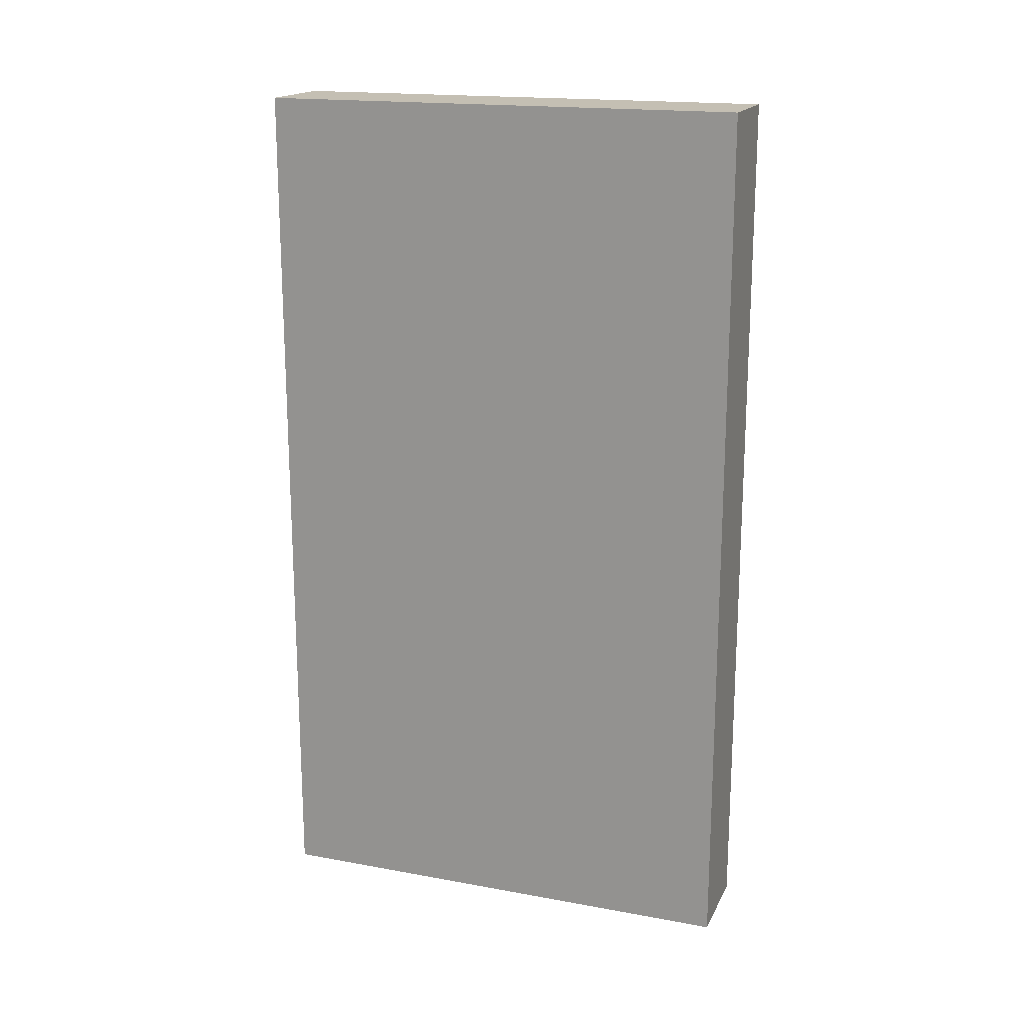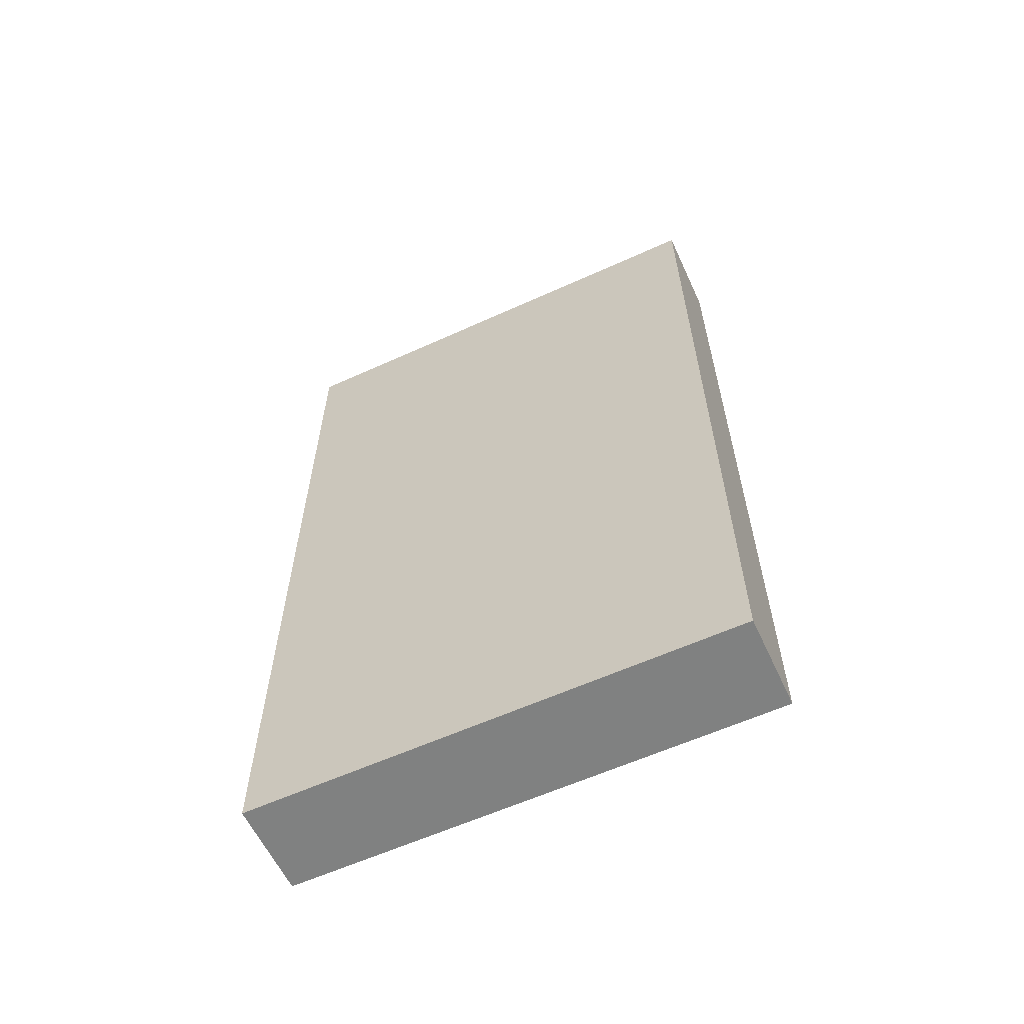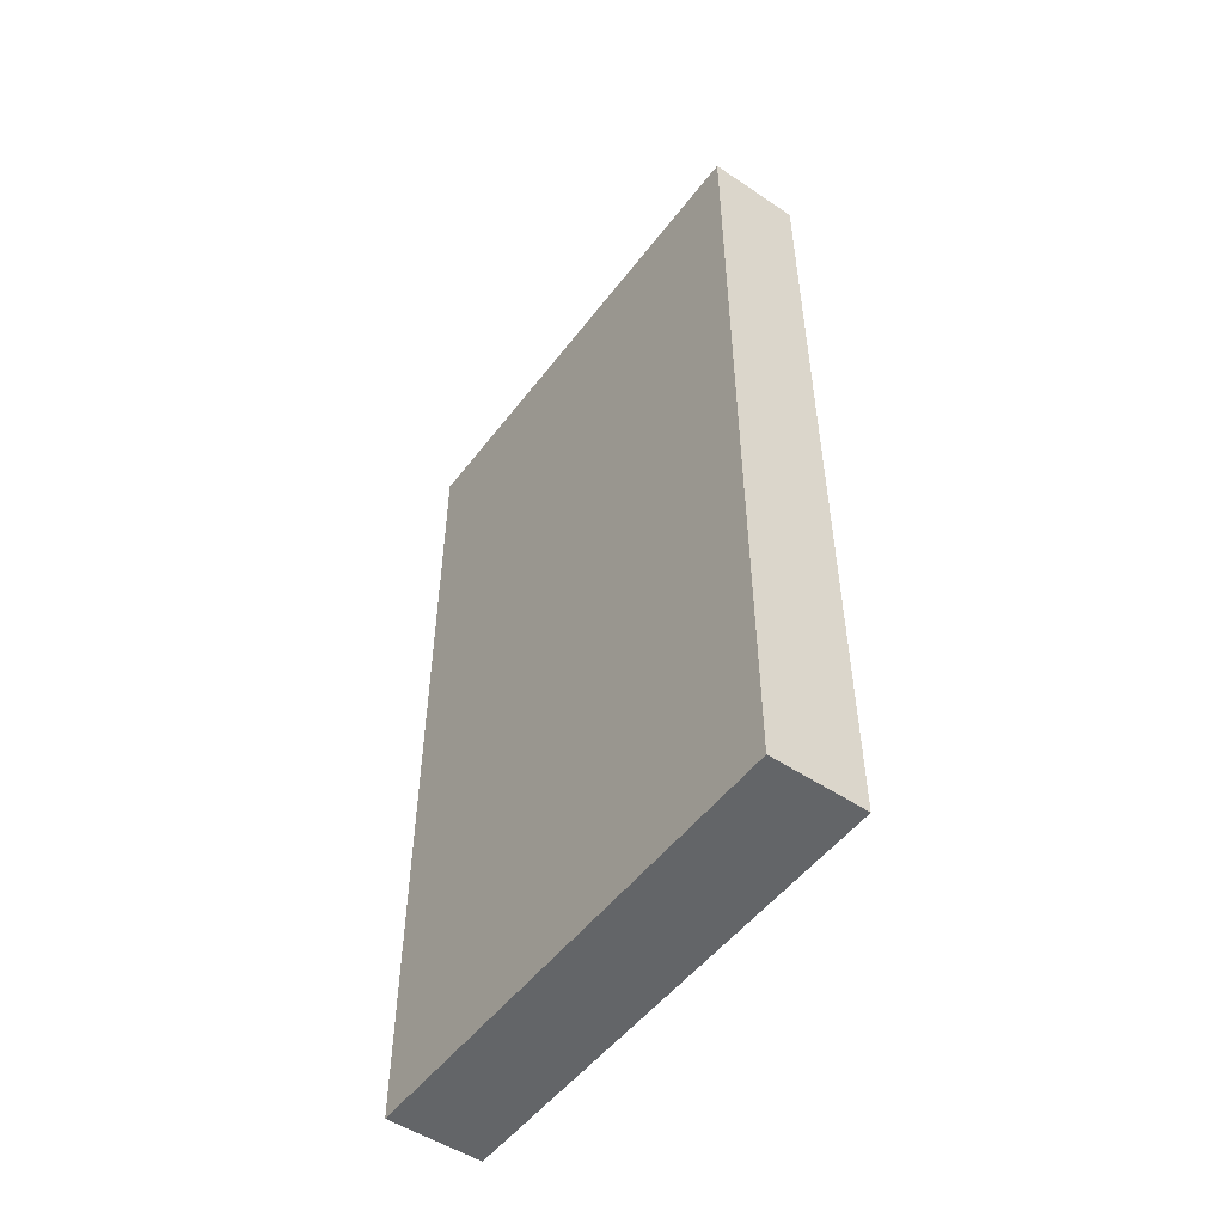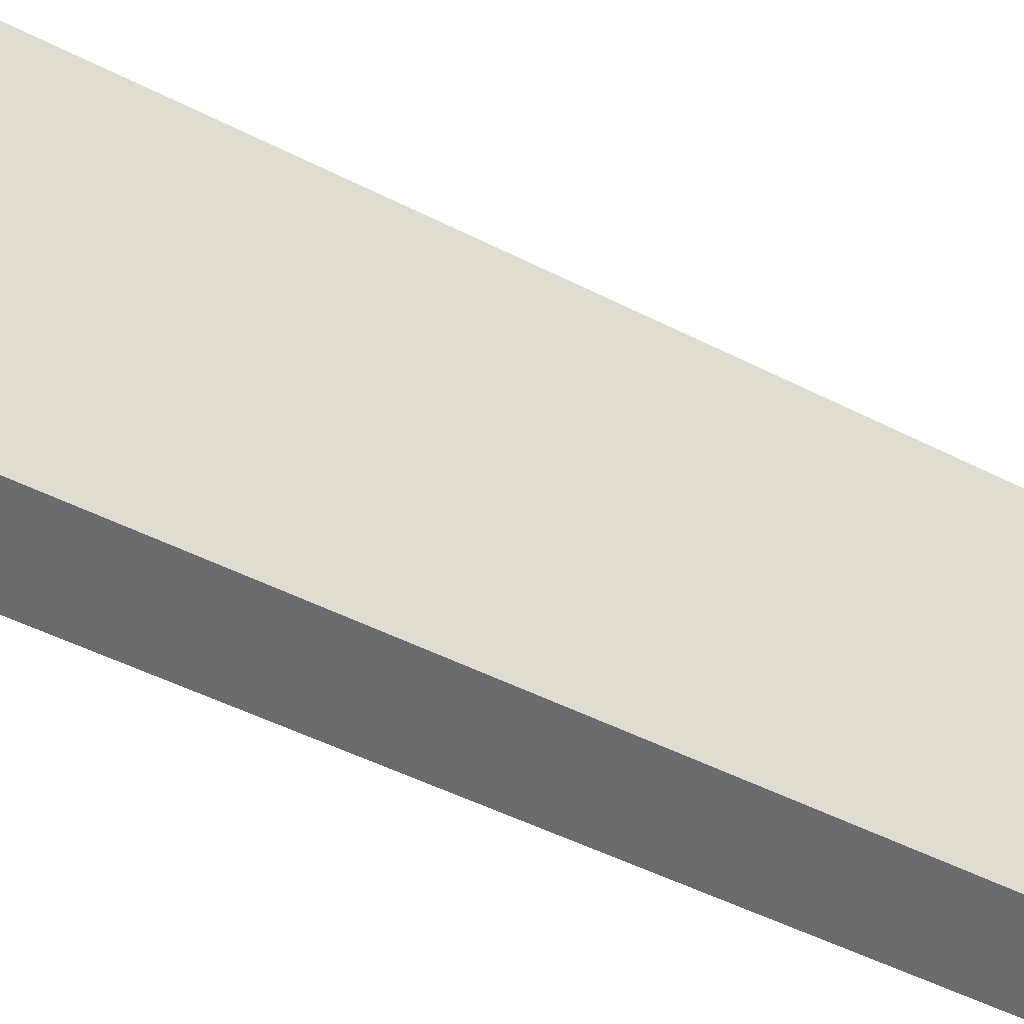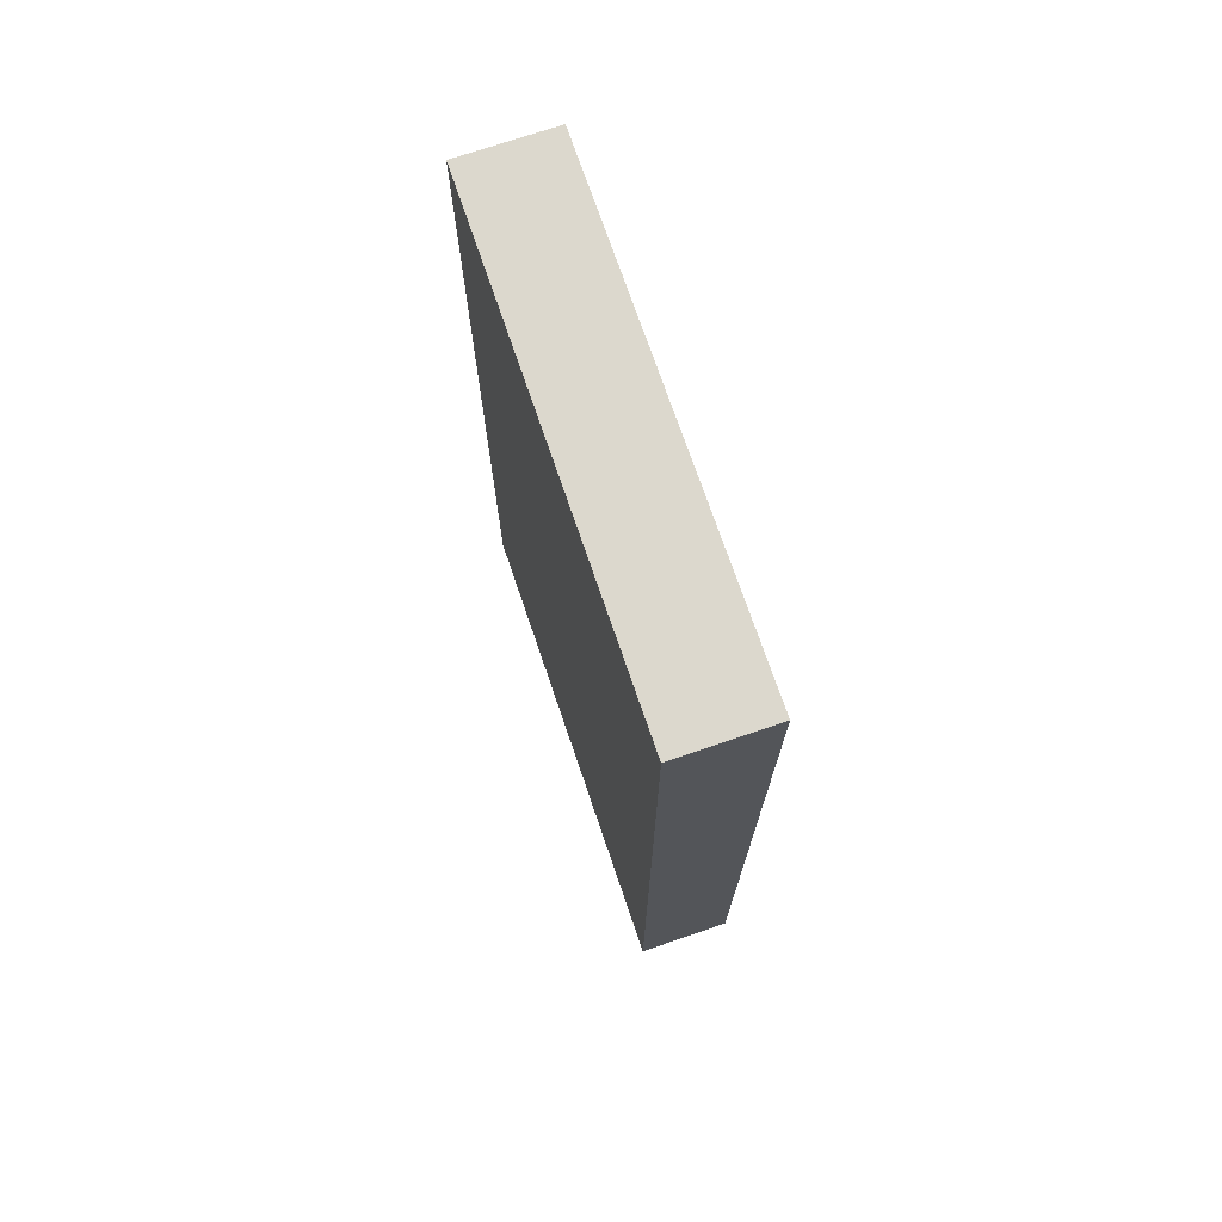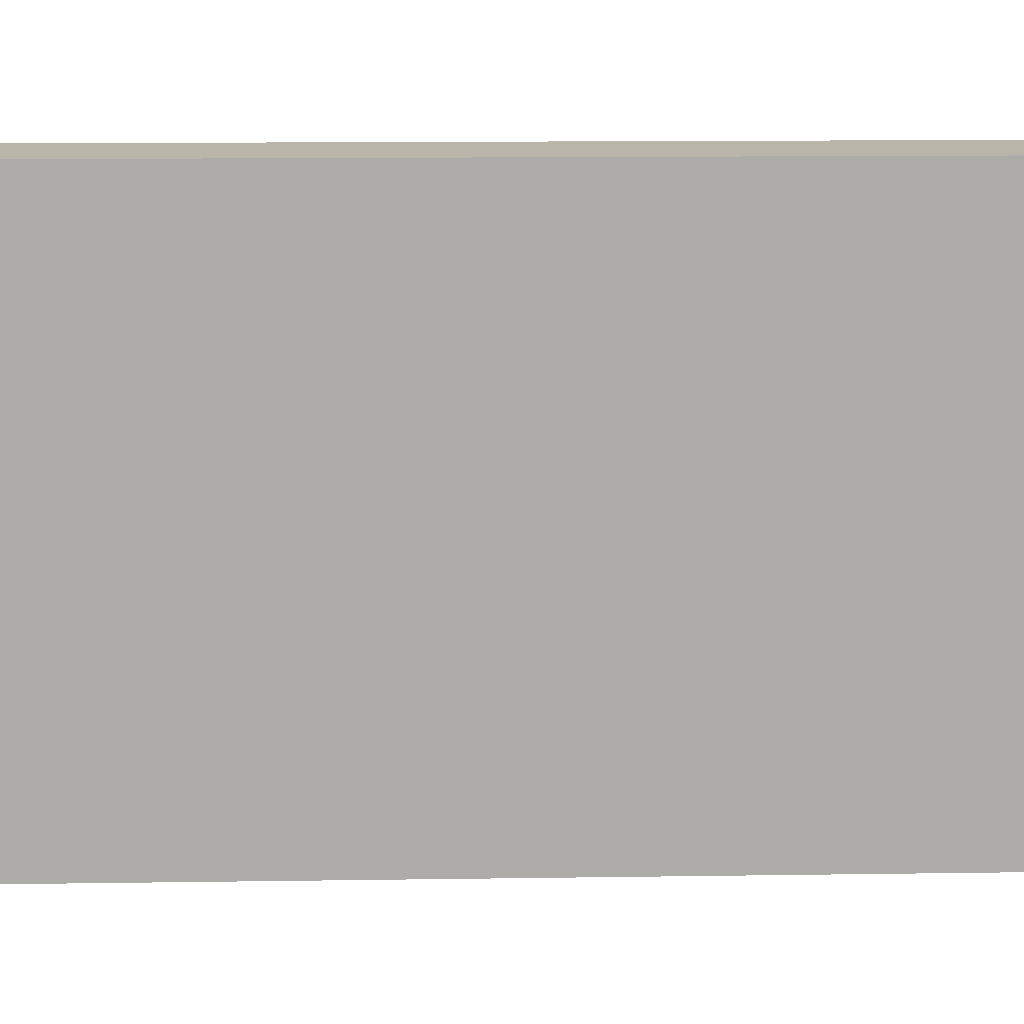
<metadata>
{"format":"obj","ext":"obj","renderer":"f3d","projection":"perspective","resolution":1024,"background":"white","views":[{"elev":17.8,"azim":109.7,"up":"+Z"},{"elev":-60.3,"azim":114.9,"up":"+Z"},{"elev":-51.4,"azim":143.9,"up":"+Z"},{"elev":-53.4,"azim":-118.1,"up":"+Y"},{"elev":72.6,"azim":161.2,"up":"+Z"},{"elev":13.4,"azim":-91.9,"up":"+Y"}]}
</metadata>
<code>
v 1.5 7.8 0
v 1.5 7.8 14
v 1.5 0 14
v 1.5 0 0
v 0 7.8 14
v 0 7.8 0
v 0 0 0
v 0 0 14
v 0 0 14
v 0 0 0
v 1.5 0 0
v 1.5 0 14
v 0 7.8 0
v 0 7.8 14
v 1.5 7.8 14
v 1.5 7.8 0
v 0 0 0
v 0 7.8 0
v 1.5 7.8 0
v 1.5 0 0
v 0 7.8 14
v 0 0 14
v 1.5 0 14
v 1.5 7.8 14
f 1 2 4
f 4 2 3
f 5 6 8
f 8 6 7
f 9 10 12
f 12 10 11
f 13 14 16
f 16 14 15
f 17 18 20
f 20 18 19
f 21 22 24
f 24 22 23

</code>
